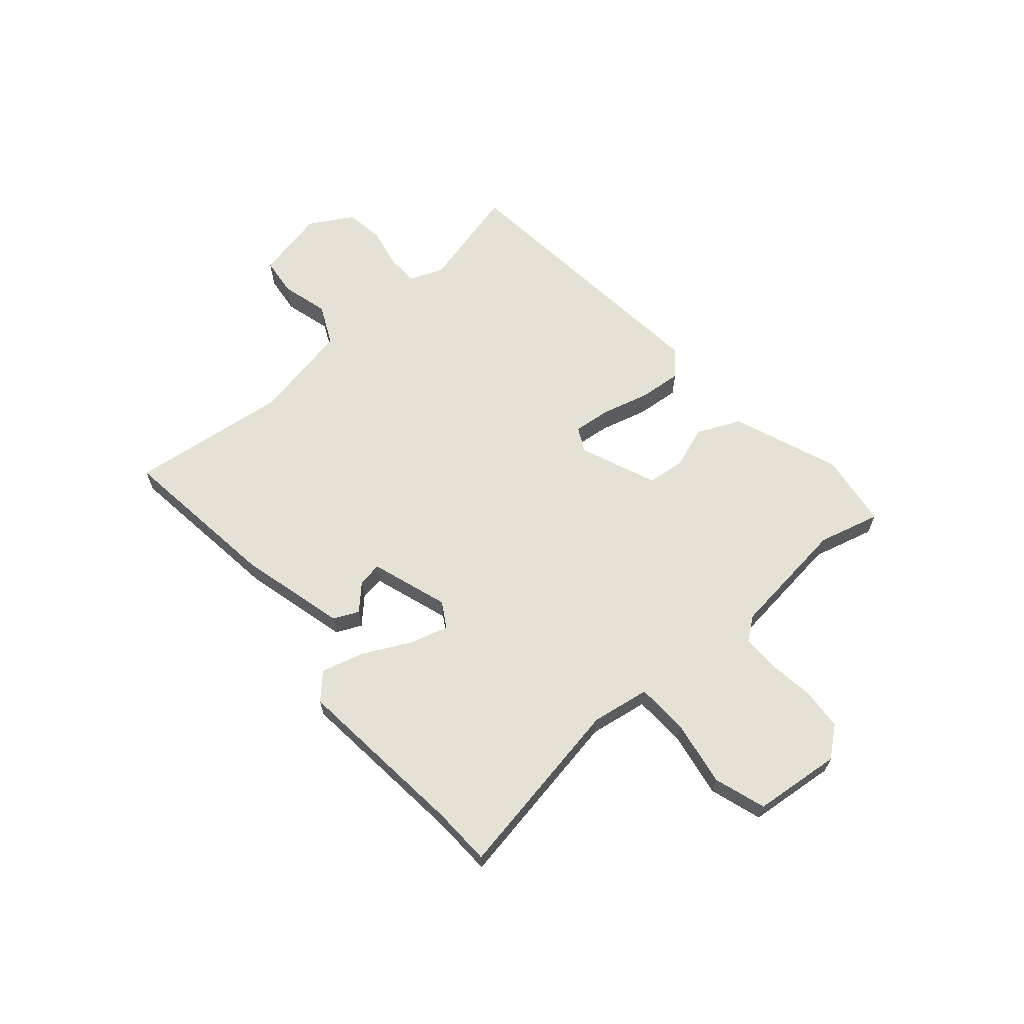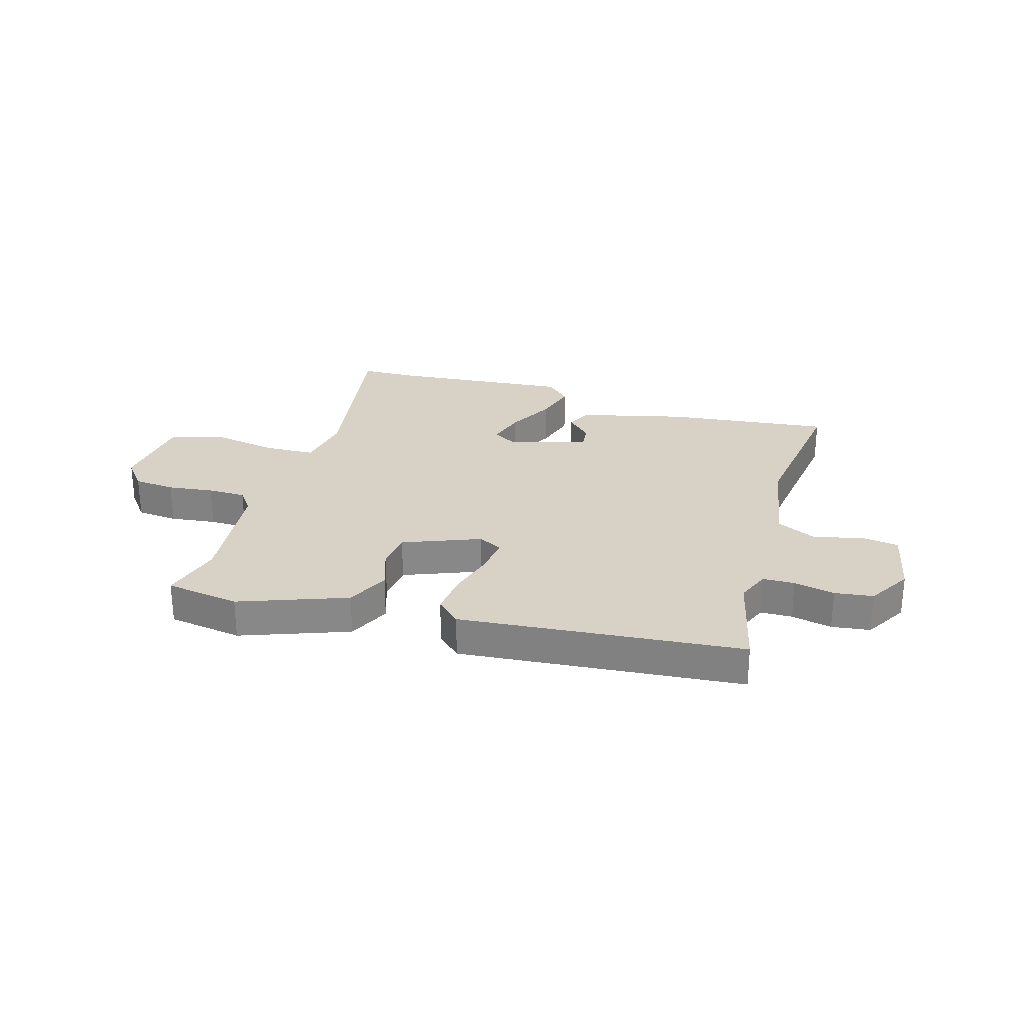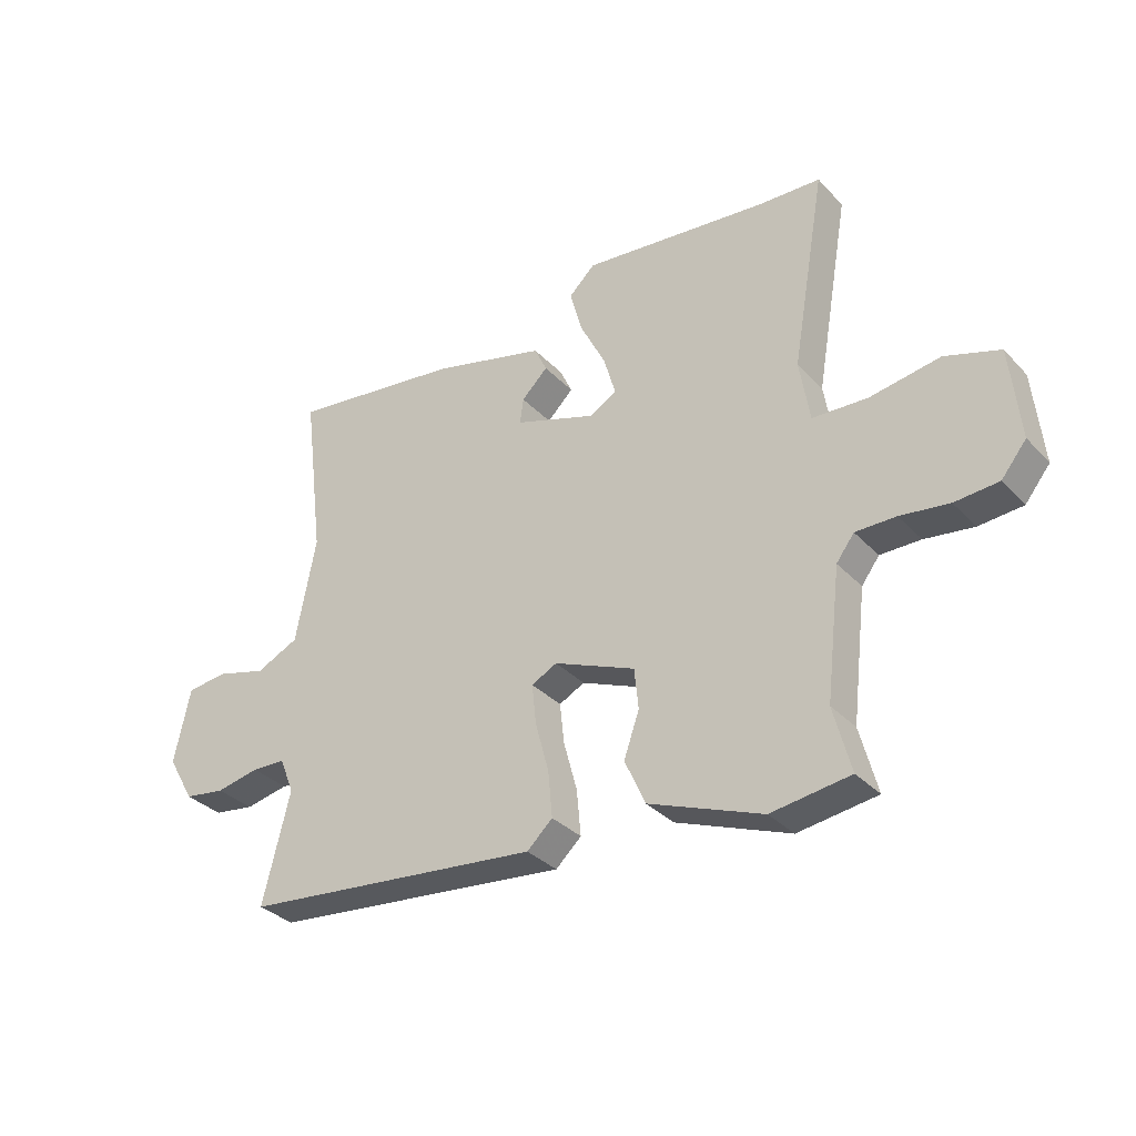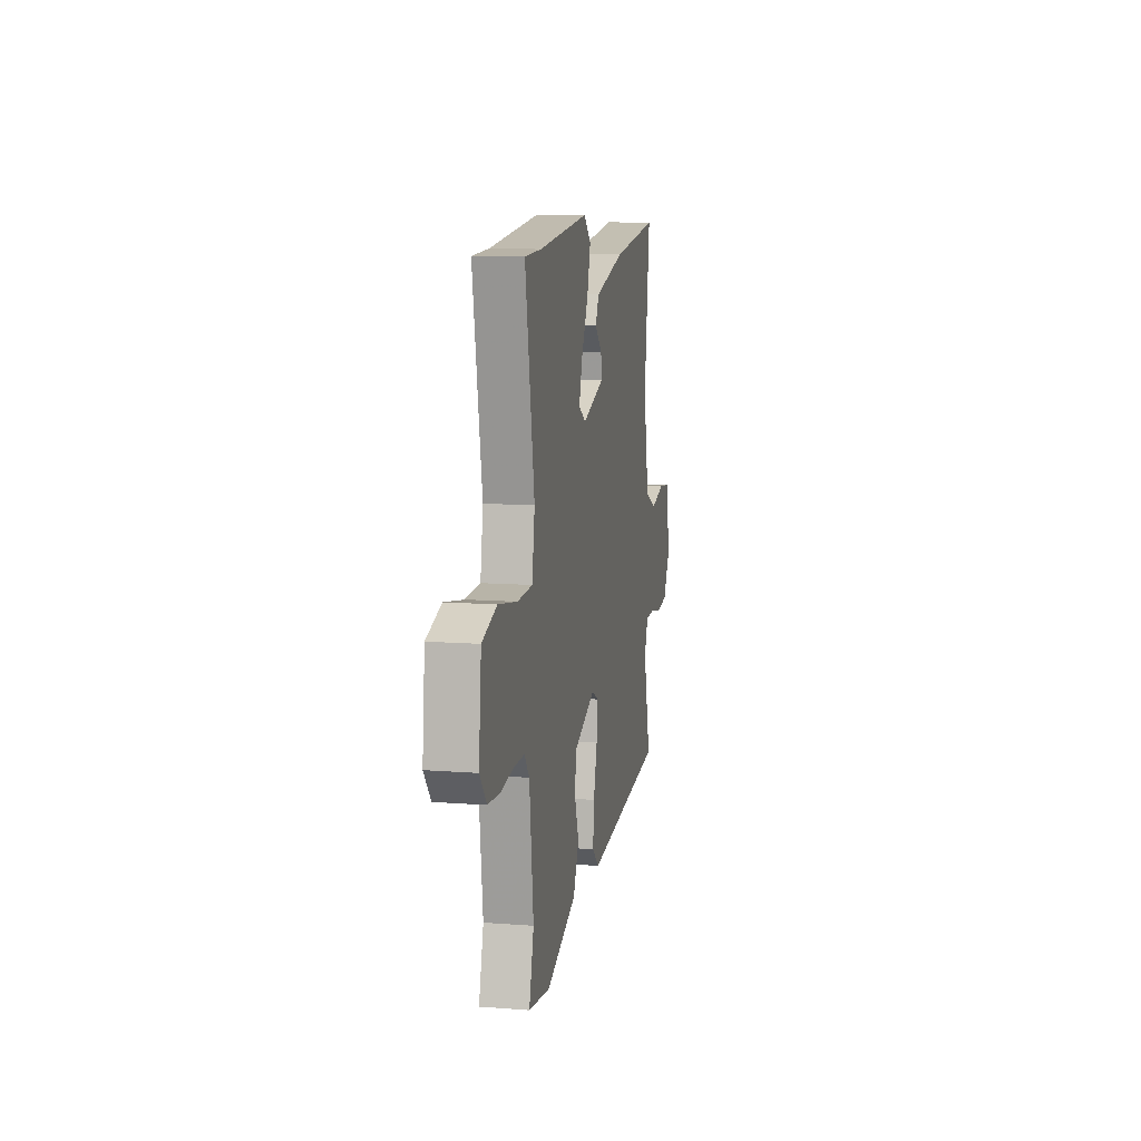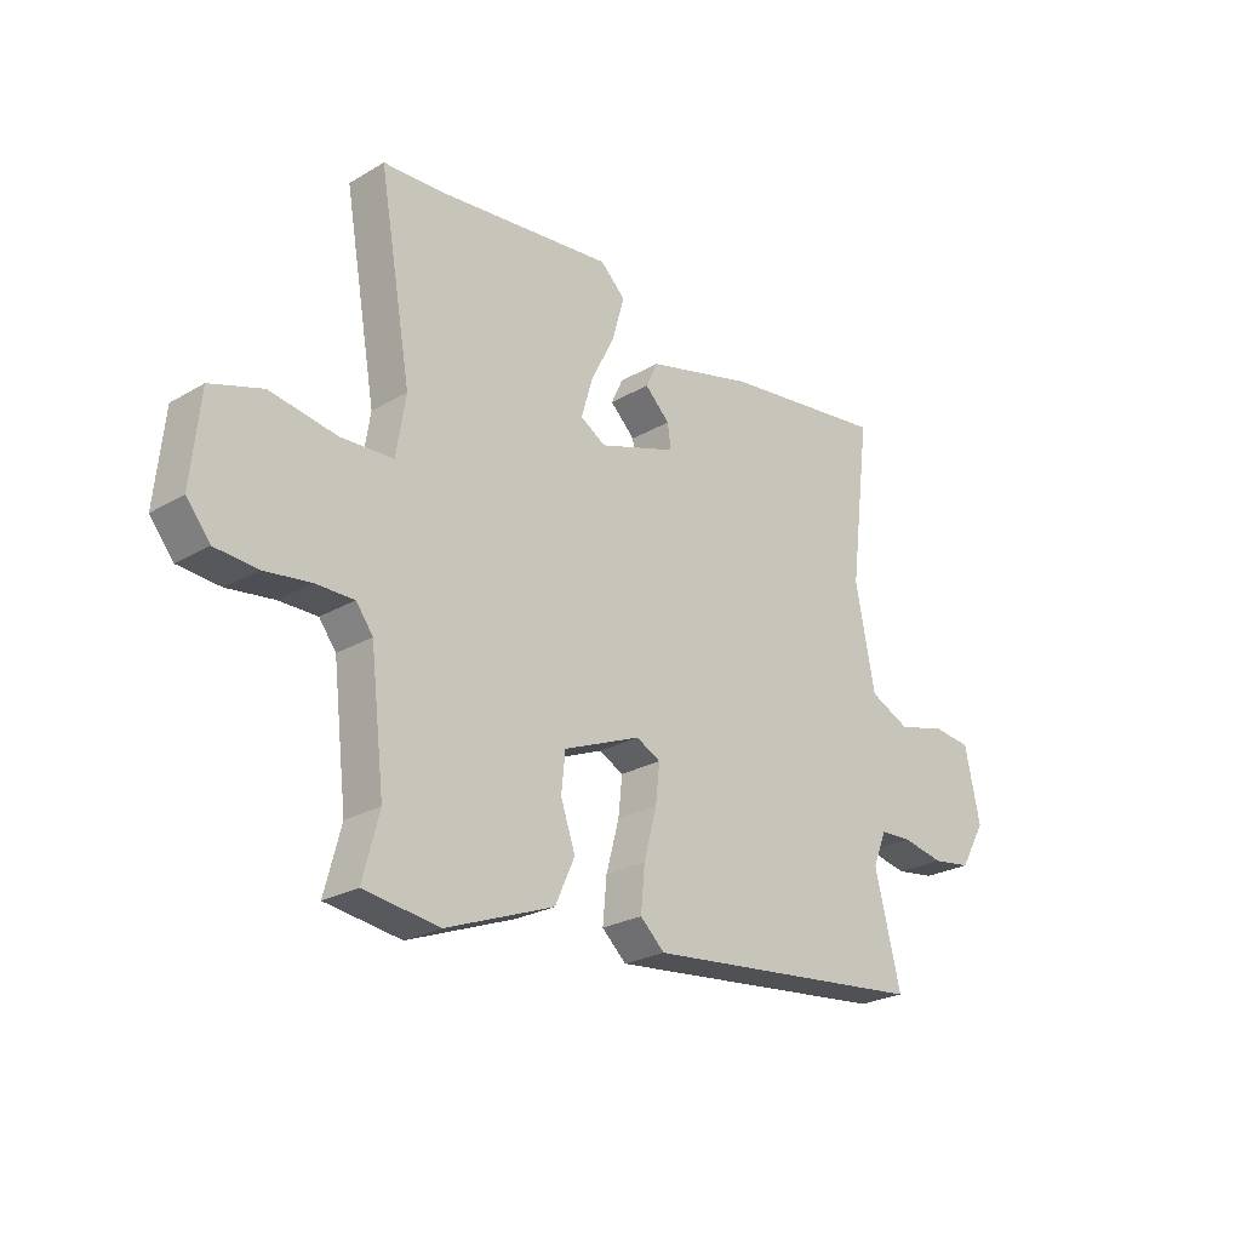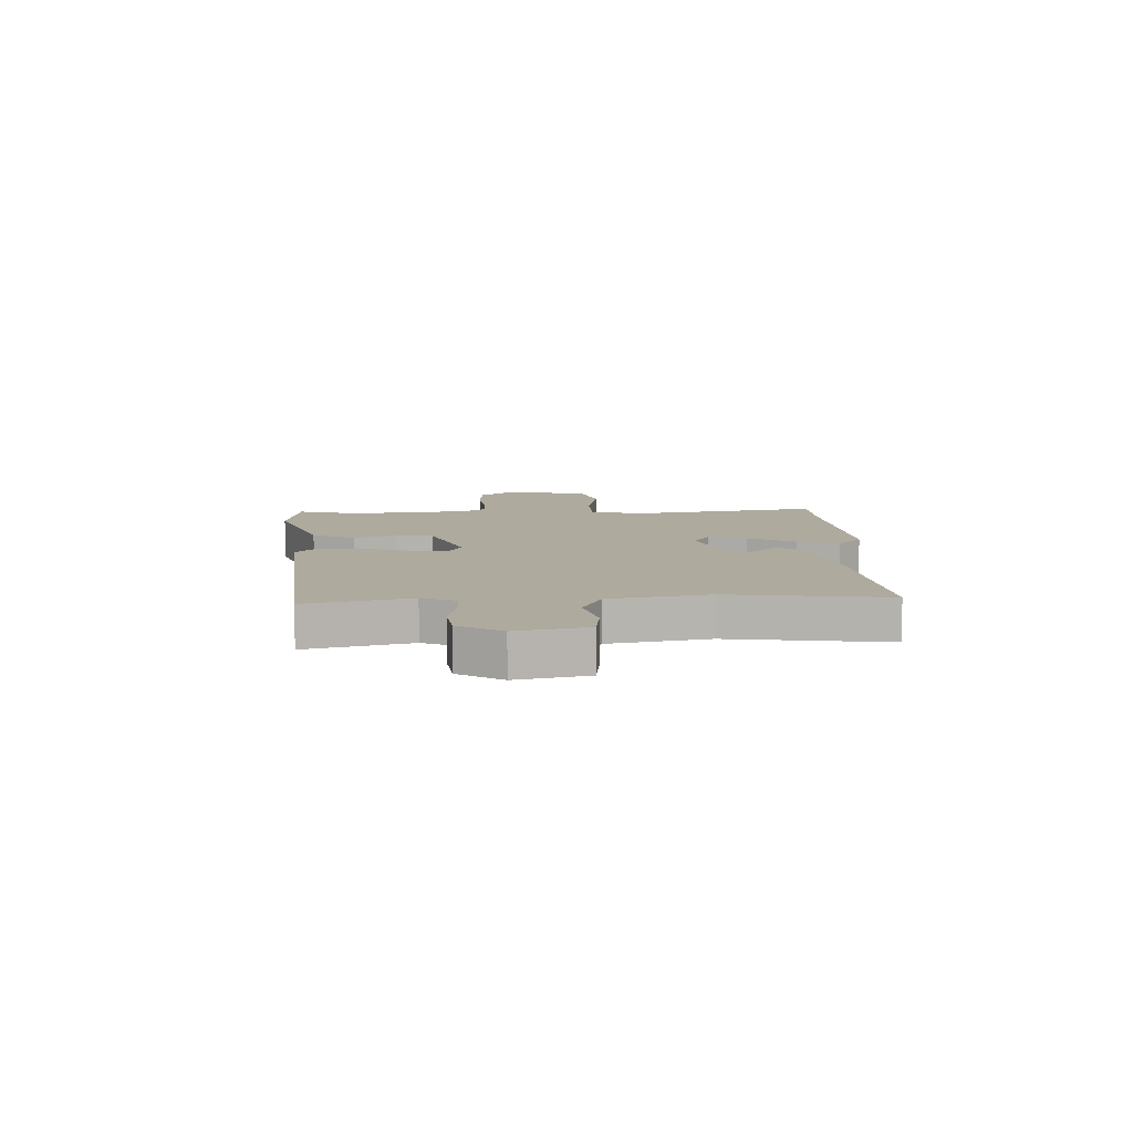
<metadata>
{"format":"obj","ext":"obj","renderer":"f3d","projection":"perspective","resolution":1024,"background":"white","views":[{"elev":64.6,"azim":49.2,"up":"+Y"},{"elev":27.5,"azim":-162.9,"up":"+Y"},{"elev":-32.9,"azim":35.6,"up":"+Z"},{"elev":10.7,"azim":100.8,"up":"+Z"},{"elev":-24.6,"azim":133.8,"up":"+Z"},{"elev":9.3,"azim":-91.7,"up":"+Y"}]}
</metadata>
<code>
v -0.527 0.07 -0.426
v -0.481 0.07 -0.241
v -0.505 0.07 -0.181
v -0.562 0.07 -0.179
v -0.635 0.07 -0.194
v -0.704 0.07 -0.184
v -0.749 0.07 -0.106
v -0.722 0.07 0.02
v -0.653 0.07 0.028
v -0.569 0.07 0.005
v -0.497 0.07 0.039
v -0.463 0.07 0.216
v -0.498 0.07 0.499
v -0.206 0.07 0.462
v -0.016 0.07 0.413
v 0.005 0.07 0.368
v -0.039 0.07 0.325
v -0.045 0.07 0.282
v 0.093 0.07 0.236
v 0.138 0.07 0.263
v 0.118 0.07 0.332
v 0.075 0.07 0.417
v 0.054 0.07 0.493
v 0.098 0.07 0.535
v 0.413 0.07 0.503
v 0.517 0.07 0.499
v 0.46 0.07 0.17
v 0.477 0.07 0.066
v 0.57 0.07 0.062
v 0.688 0.07 0.082
v 0.78 0.07 0.052
v 0.796 0.07 -0.104
v 0.754 0.07 -0.156
v 0.68 0.07 -0.162
v 0.598 0.07 -0.151
v 0.53 0.07 -0.151
v 0.5 0.07 -0.191
v 0.475 0.07 -0.406
v 0.504 0.07 -0.516
v 0.371 0.07 -0.535
v 0.18 0.07 -0.462
v 0.145 0.07 -0.385
v 0.171 0.07 -0.31
v 0.164 0.07 -0.242
v 0.027 0.07 -0.186
v -0.016 0.07 -0.208
v -0.009 0.07 -0.275
v 0.014 0.07 -0.36
v 0.021 0.07 -0.437
v -0.022 0.07 -0.477
v -0.527 0 -0.426
v -0.481 0 -0.241
v -0.505 0 -0.181
v -0.562 0 -0.179
v -0.635 0 -0.194
v -0.704 0 -0.184
v -0.749 0 -0.106
v -0.722 0 0.02
v -0.653 0 0.028
v -0.569 0 0.005
v -0.497 0 0.039
v -0.463 0 0.216
v -0.498 0 0.499
v -0.206 0 0.462
v -0.016 0 0.413
v 0.005 0 0.368
v -0.039 0 0.325
v -0.045 0 0.282
v 0.093 0 0.236
v 0.138 0 0.263
v 0.118 0 0.332
v 0.075 0 0.417
v 0.054 0 0.493
v 0.098 0 0.535
v 0.413 0 0.503
v 0.517 0 0.499
v 0.46 0 0.17
v 0.477 0 0.066
v 0.57 0 0.062
v 0.688 0 0.082
v 0.78 0 0.052
v 0.796 0 -0.104
v 0.754 0 -0.156
v 0.68 0 -0.162
v 0.598 0 -0.151
v 0.53 0 -0.151
v 0.5 0 -0.191
v 0.475 0 -0.406
v 0.504 0 -0.516
v 0.371 0 -0.535
v 0.18 0 -0.462
v 0.145 0 -0.385
v 0.171 0 -0.31
v 0.164 0 -0.242
v 0.027 0 -0.186
v -0.016 0 -0.208
v -0.009 0 -0.275
v 0.014 0 -0.36
v 0.021 0 -0.437
v -0.022 0 -0.477
f 50 1 2
f 49 50 2
f 48 49 2
f 47 48 2
f 46 47 2 3
f 45 46 3
f 41 42 43
f 40 41 43
f 39 40 43
f 38 39 43
f 37 38 43 44
f 36 37 44 45
f 33 34 35
f 32 33 35
f 31 32 35
f 30 31 35
f 29 30 35
f 28 29 35 36
f 25 26 27
f 24 25 27
f 23 24 27
f 22 23 27
f 21 22 27
f 20 21 27 28
f 45 3 4
f 36 45 4
f 28 36 4
f 20 28 4
f 19 20 4
f 15 16 17
f 14 15 17
f 13 14 17
f 12 13 17
f 11 12 17 18
f 8 9 10
f 7 8 10
f 6 7 10
f 5 6 10
f 4 5 10
f 4 10 11
f 4 11 18 19
f 52 51 100
f 52 100 99
f 52 99 98
f 52 98 97
f 53 52 97 96
f 53 96 95
f 93 92 91
f 93 91 90
f 93 90 89
f 93 89 88
f 94 93 88 87
f 95 94 87 86
f 85 84 83
f 85 83 82
f 85 82 81
f 85 81 80
f 85 80 79
f 86 85 79 78
f 77 76 75
f 77 75 74
f 77 74 73
f 77 73 72
f 77 72 71
f 78 77 71 70
f 54 53 95
f 54 95 86
f 54 86 78
f 54 78 70
f 54 70 69
f 67 66 65
f 67 65 64
f 67 64 63
f 67 63 62
f 68 67 62 61
f 60 59 58
f 60 58 57
f 60 57 56
f 60 56 55
f 60 55 54
f 61 60 54
f 69 68 61 54
f 1 51 52 2
f 2 52 53 3
f 3 53 54 4
f 4 54 55 5
f 5 55 56 6
f 6 56 57 7
f 7 57 58 8
f 8 58 59 9
f 9 59 60 10
f 10 60 61 11
f 11 61 62 12
f 12 62 63 13
f 13 63 64 14
f 14 64 65 15
f 15 65 66 16
f 16 66 67 17
f 17 67 68 18
f 18 68 69 19
f 19 69 70 20
f 20 70 71 21
f 21 71 72 22
f 22 72 73 23
f 23 73 74 24
f 24 74 75 25
f 25 75 76 26
f 26 76 77 27
f 27 77 78 28
f 28 78 79 29
f 29 79 80 30
f 30 80 81 31
f 31 81 82 32
f 32 82 83 33
f 33 83 84 34
f 34 84 85 35
f 35 85 86 36
f 36 86 87 37
f 37 87 88 38
f 38 88 89 39
f 39 89 90 40
f 40 90 91 41
f 41 91 92 42
f 42 92 93 43
f 43 93 94 44
f 44 94 95 45
f 45 95 96 46
f 46 96 97 47
f 47 97 98 48
f 48 98 99 49
f 49 99 100 50
f 50 100 51 1

</code>
